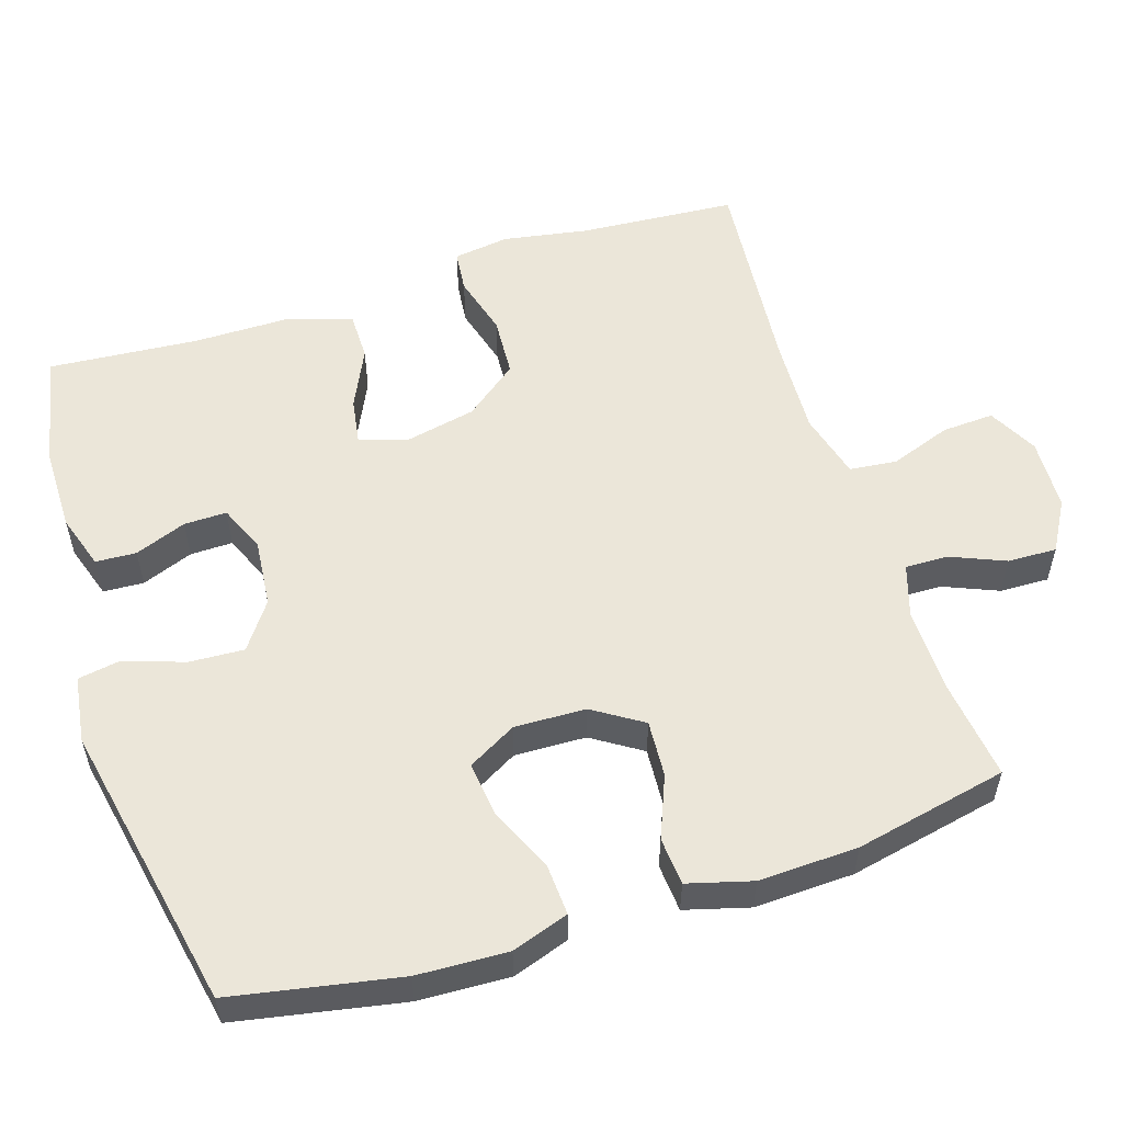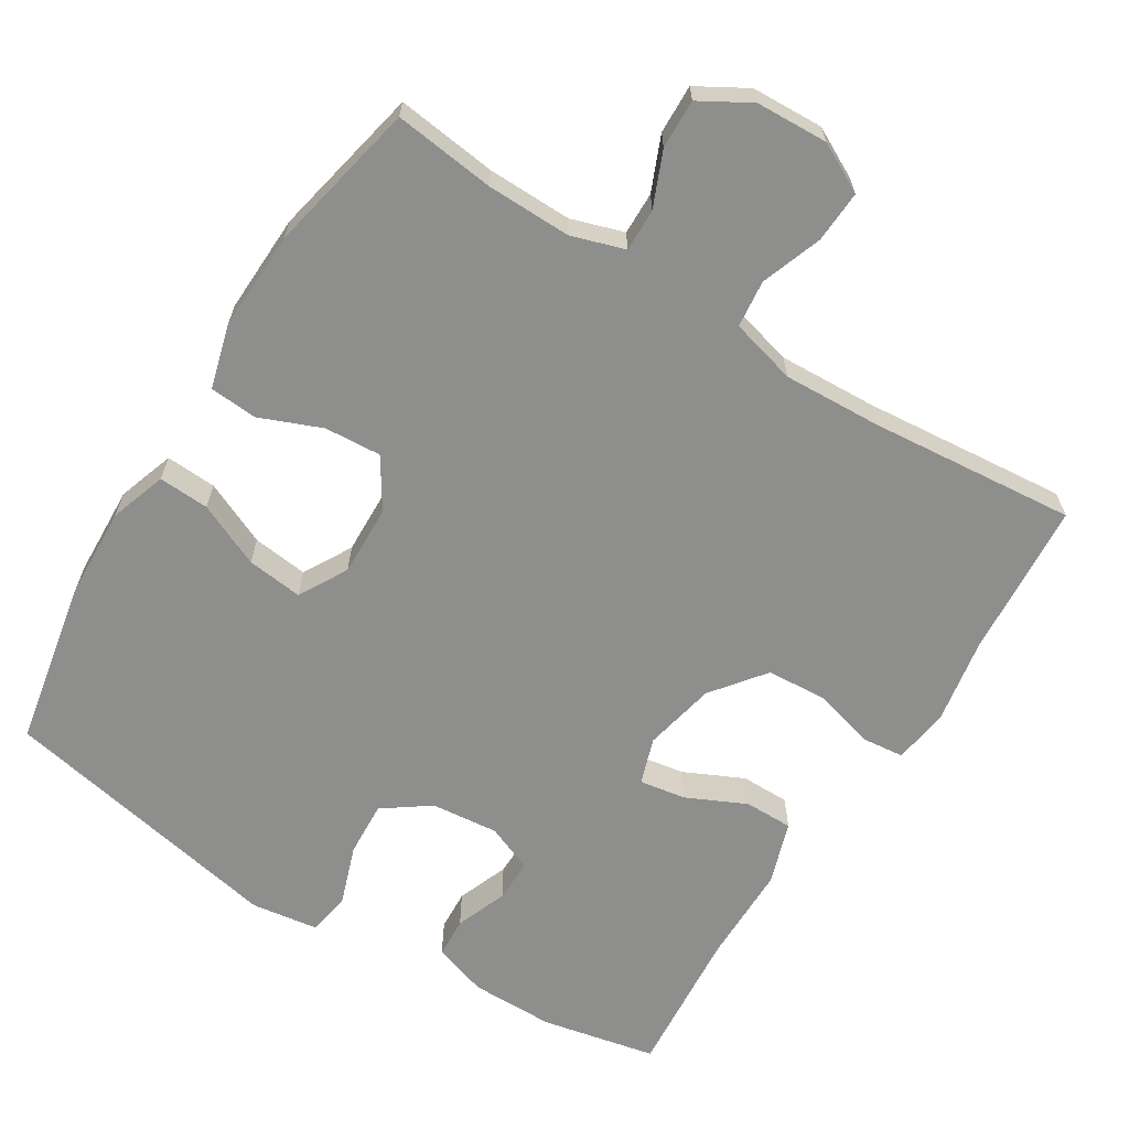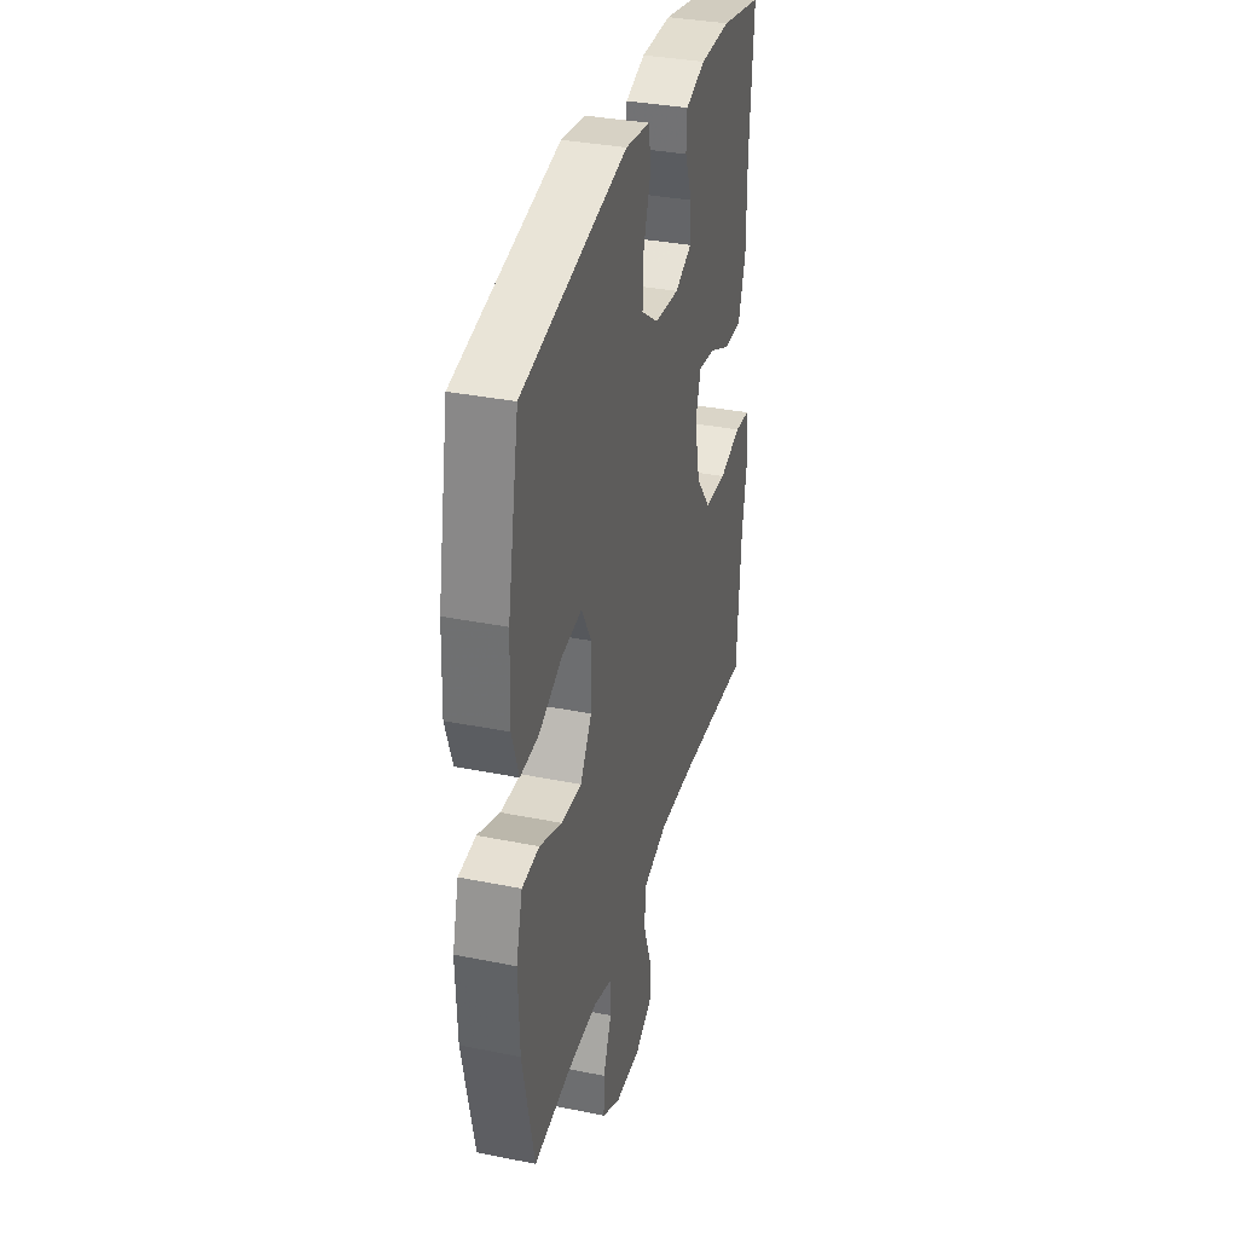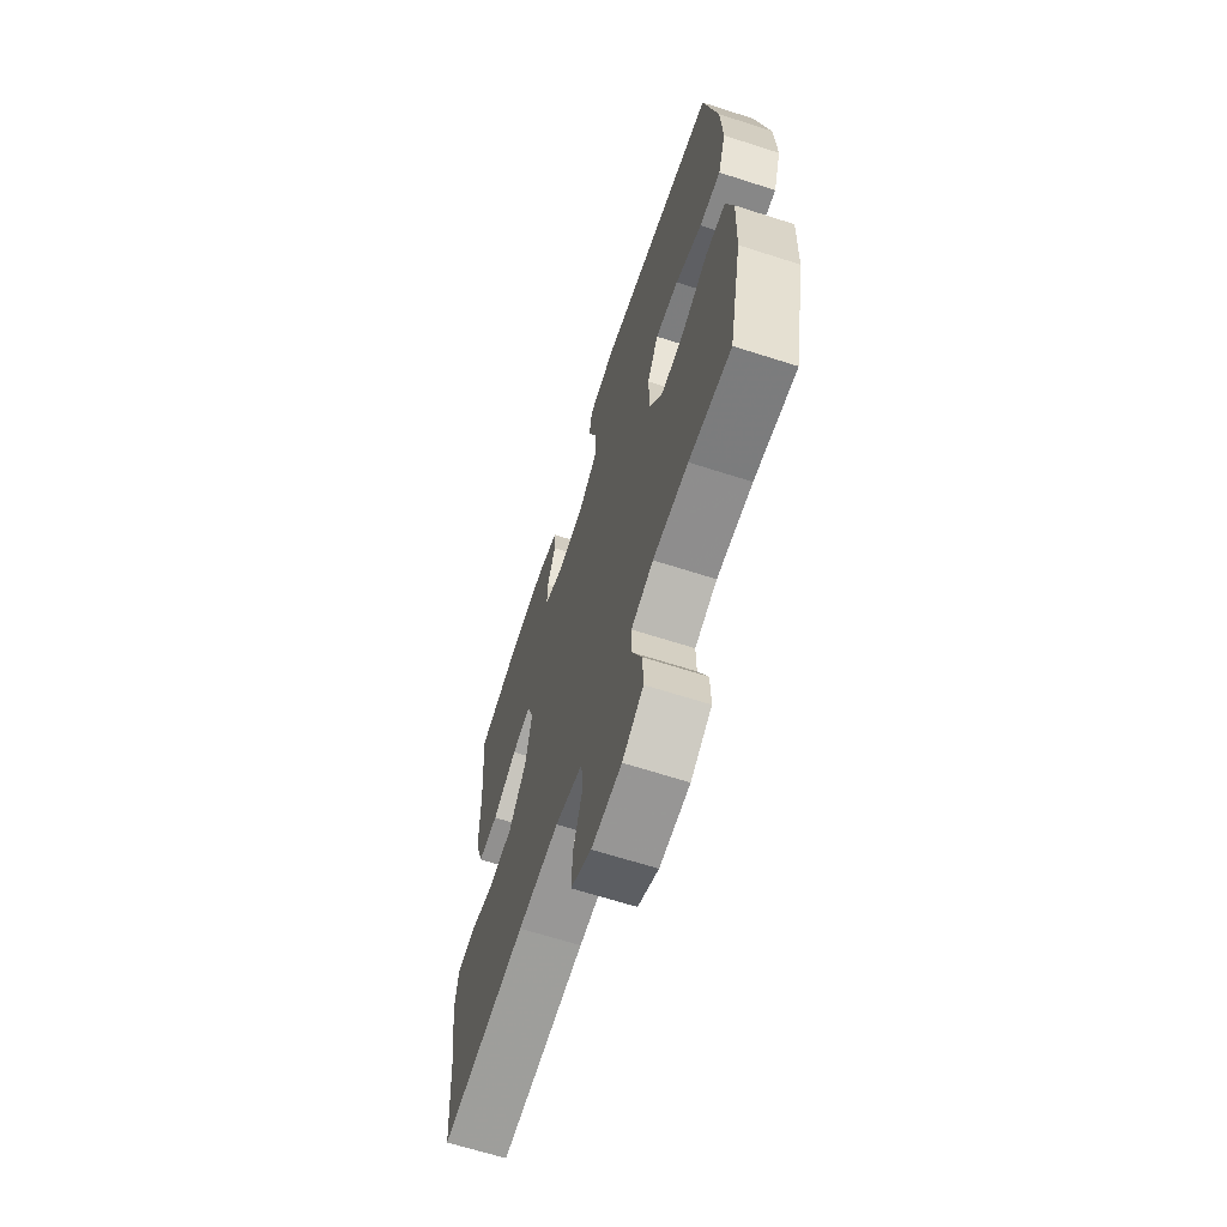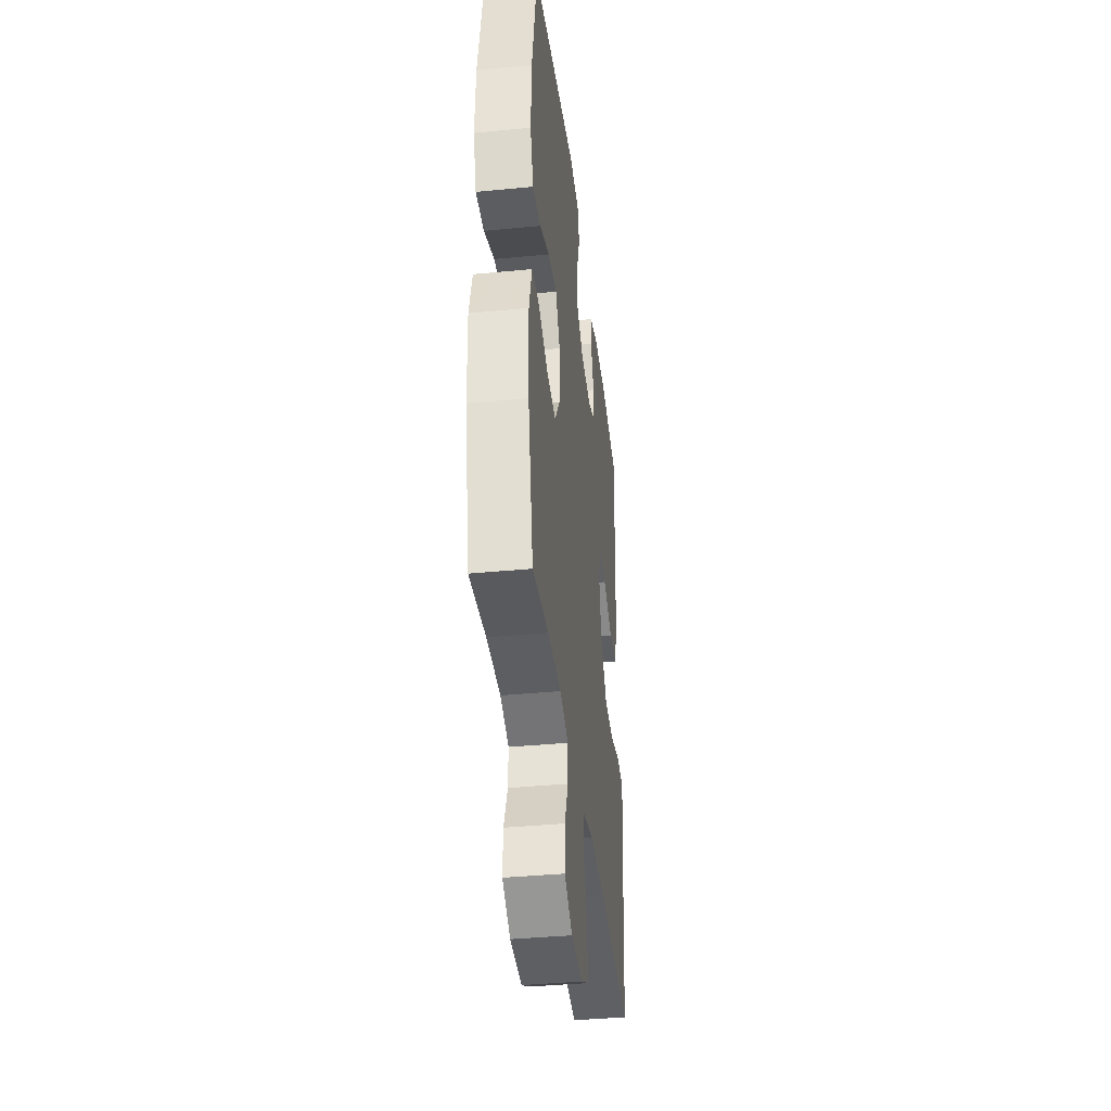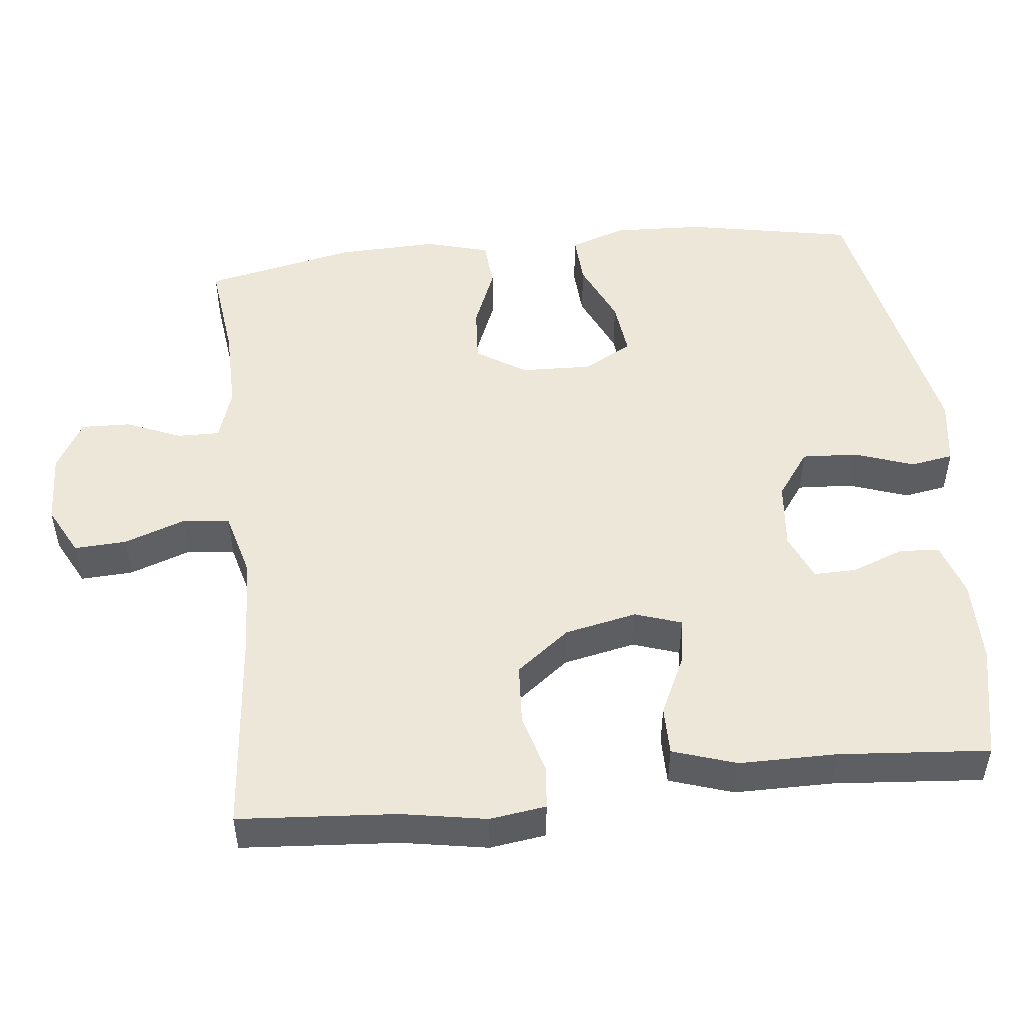
<metadata>
{"format":"obj","ext":"obj","renderer":"f3d","projection":"perspective","resolution":1024,"background":"white","views":[{"elev":55.2,"azim":72.3,"up":"+Y"},{"elev":-64.8,"azim":148.2,"up":"+Y"},{"elev":34.8,"azim":105.1,"up":"+Z"},{"elev":-65.7,"azim":72.1,"up":"+Z"},{"elev":-38.9,"azim":96.9,"up":"+Z"},{"elev":49.9,"azim":-96.1,"up":"+Y"}]}
</metadata>
<code>
v -0.5 0.07 -0.5
v -0.515 0.07 -0.287
v -0.535 0.07 -0.171
v -0.524 0.07 -0.095
v -0.467 0.07 -0.089
v -0.384 0.07 -0.112
v -0.302 0.07 -0.107
v -0.246 0.07 -0.035
v -0.225 0.07 0.063
v -0.246 0.07 0.126
v -0.309 0.07 0.116
v -0.39 0.07 0.078
v -0.456 0.07 0.078
v -0.484 0.07 0.164
v -0.484 0.07 0.297
v -0.5 0.07 0.5
v -0.344 0.07 0.532
v -0.23 0.07 0.532
v -0.156 0.07 0.508
v -0.153 0.07 0.453
v -0.18 0.07 0.383
v -0.181 0.07 0.325
v -0.117 0.07 0.298
v -0.025 0.07 0.307
v 0.038 0.07 0.352
v 0.034 0.07 0.427
v 0.006 0.07 0.508
v 0.016 0.07 0.566
v 0.107 0.07 0.579
v 0.5 0.07 0.5
v 0.543 0.07 0.273
v 0.548 0.07 0.15
v 0.522 0.07 0.073
v 0.453 0.07 0.077
v 0.366 0.07 0.116
v 0.29 0.07 0.125
v 0.253 0.07 0.059
v 0.256 0.07 -0.038
v 0.299 0.07 -0.105
v 0.376 0.07 -0.1
v 0.46 0.07 -0.066
v 0.525 0.07 -0.071
v 0.549 0.07 -0.158
v 0.544 0.07 -0.293
v 0.5 0.07 -0.5
v 0.363 0.07 -0.483
v 0.248 0.07 -0.481
v 0.176 0.07 -0.504
v 0.177 0.07 -0.562
v 0.208 0.07 -0.636
v 0.21 0.07 -0.703
v 0.142 0.07 -0.742
v 0.044 0.07 -0.746
v -0.023 0.07 -0.711
v -0.019 0.07 -0.64
v 0.011 0.07 -0.557
v 0.004 0.07 -0.493
v -0.086 0.07 -0.469
v -0.22 0.07 -0.475
v -0.5 0 -0.5
v -0.515 0 -0.287
v -0.535 0 -0.171
v -0.524 0 -0.095
v -0.467 0 -0.089
v -0.384 0 -0.112
v -0.302 0 -0.107
v -0.246 0 -0.035
v -0.225 0 0.063
v -0.246 0 0.126
v -0.309 0 0.116
v -0.39 0 0.078
v -0.456 0 0.078
v -0.484 0 0.164
v -0.484 0 0.297
v -0.5 0 0.5
v -0.344 0 0.532
v -0.23 0 0.532
v -0.156 0 0.508
v -0.153 0 0.453
v -0.18 0 0.383
v -0.181 0 0.325
v -0.117 0 0.298
v -0.025 0 0.307
v 0.038 0 0.352
v 0.034 0 0.427
v 0.006 0 0.508
v 0.016 0 0.566
v 0.107 0 0.579
v 0.5 0 0.5
v 0.543 0 0.273
v 0.548 0 0.15
v 0.522 0 0.073
v 0.453 0 0.077
v 0.366 0 0.116
v 0.29 0 0.125
v 0.253 0 0.059
v 0.256 0 -0.038
v 0.299 0 -0.105
v 0.376 0 -0.1
v 0.46 0 -0.066
v 0.525 0 -0.071
v 0.549 0 -0.158
v 0.544 0 -0.293
v 0.5 0 -0.5
v 0.363 0 -0.483
v 0.248 0 -0.481
v 0.176 0 -0.504
v 0.177 0 -0.562
v 0.208 0 -0.636
v 0.21 0 -0.703
v 0.142 0 -0.742
v 0.044 0 -0.746
v -0.023 0 -0.711
v -0.019 0 -0.64
v 0.011 0 -0.557
v 0.004 0 -0.493
v -0.086 0 -0.469
v -0.22 0 -0.475
f 53 54 55 56
f 53 56 57
f 52 53 57
f 49 50 51 52
f 48 49 52 57
f 47 48 57 58
f 43 44 45 46
f 43 46 47 58
f 40 41 42 43
f 39 40 43 58
f 32 33 34 35
f 32 35 36
f 31 32 36
f 30 31 36
f 29 30 36 37
f 26 27 28 29
f 25 26 29 37
f 18 19 20 21
f 18 21 22
f 15 16 17 18
f 15 18 22
f 14 15 22 23
f 11 12 13 14
f 10 11 14 23
f 3 4 5 6
f 2 3 6 7
f 59 1 2 7
f 38 39 58 59
f 38 59 7 8
f 24 25 37 38
f 24 38 8 9
f 9 10 23 24
f 115 114 113 112
f 116 115 112
f 116 112 111
f 111 110 109 108
f 116 111 108 107
f 117 116 107 106
f 105 104 103 102
f 117 106 105 102
f 102 101 100 99
f 117 102 99 98
f 94 93 92 91
f 95 94 91
f 95 91 90
f 95 90 89
f 96 95 89 88
f 88 87 86 85
f 96 88 85 84
f 80 79 78 77
f 81 80 77
f 77 76 75 74
f 81 77 74
f 82 81 74 73
f 73 72 71 70
f 82 73 70 69
f 65 64 63 62
f 66 65 62 61
f 66 61 60 118
f 118 117 98 97
f 67 66 118 97
f 97 96 84 83
f 68 67 97 83
f 83 82 69 68
f 1 60 61 2
f 2 61 62 3
f 3 62 63 4
f 4 63 64 5
f 5 64 65 6
f 6 65 66 7
f 7 66 67 8
f 8 67 68 9
f 9 68 69 10
f 10 69 70 11
f 11 70 71 12
f 12 71 72 13
f 13 72 73 14
f 14 73 74 15
f 15 74 75 16
f 16 75 76 17
f 17 76 77 18
f 18 77 78 19
f 19 78 79 20
f 20 79 80 21
f 21 80 81 22
f 22 81 82 23
f 23 82 83 24
f 24 83 84 25
f 25 84 85 26
f 26 85 86 27
f 27 86 87 28
f 28 87 88 29
f 29 88 89 30
f 30 89 90 31
f 31 90 91 32
f 32 91 92 33
f 33 92 93 34
f 34 93 94 35
f 35 94 95 36
f 36 95 96 37
f 37 96 97 38
f 38 97 98 39
f 39 98 99 40
f 40 99 100 41
f 41 100 101 42
f 42 101 102 43
f 43 102 103 44
f 44 103 104 45
f 45 104 105 46
f 46 105 106 47
f 47 106 107 48
f 48 107 108 49
f 49 108 109 50
f 50 109 110 51
f 51 110 111 52
f 52 111 112 53
f 53 112 113 54
f 54 113 114 55
f 55 114 115 56
f 56 115 116 57
f 57 116 117 58
f 58 117 118 59
f 59 118 60 1

</code>
